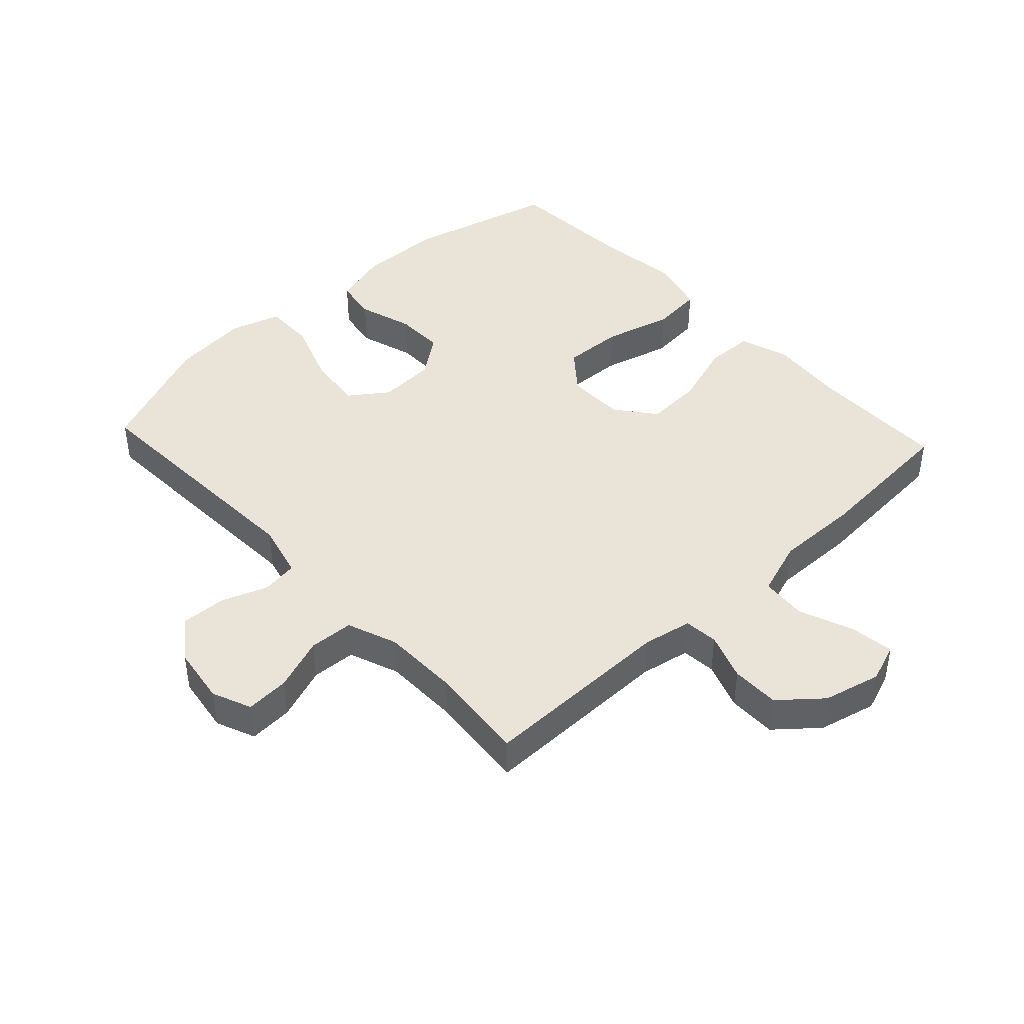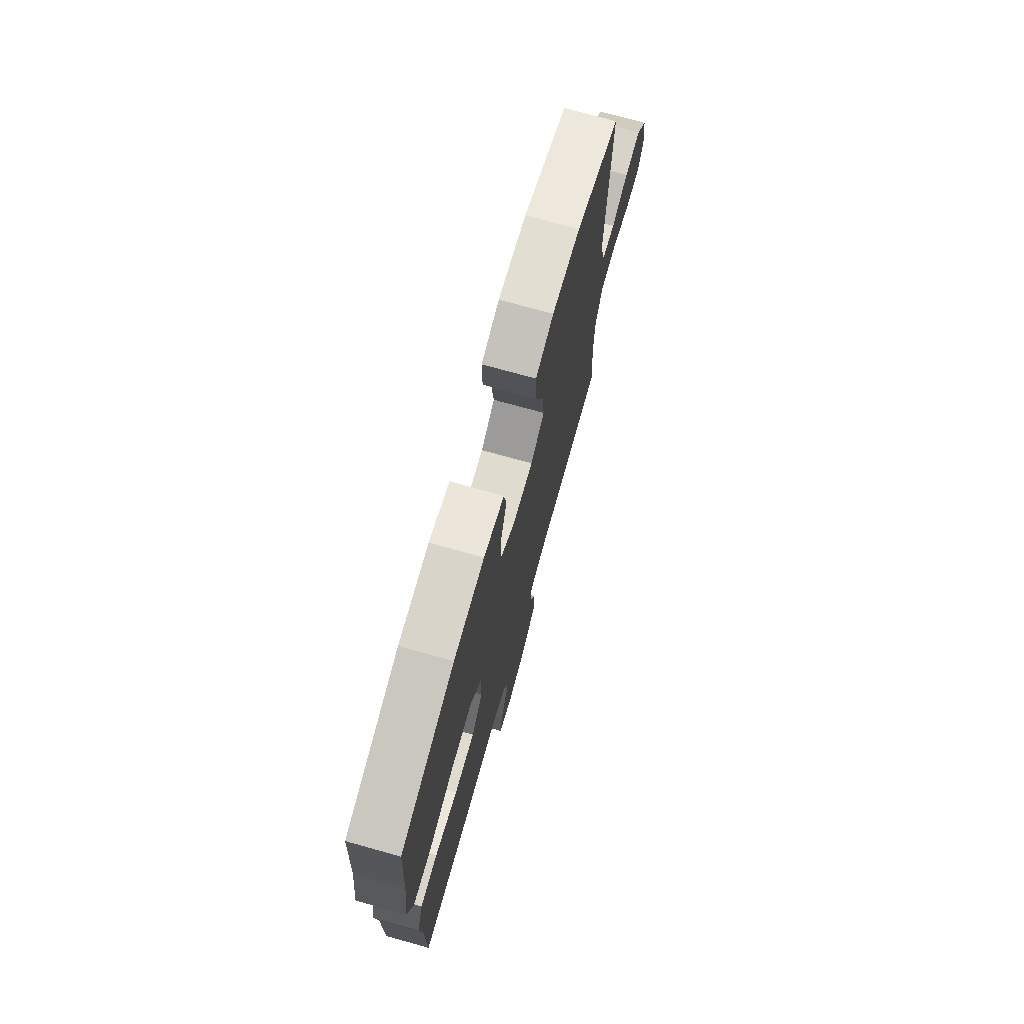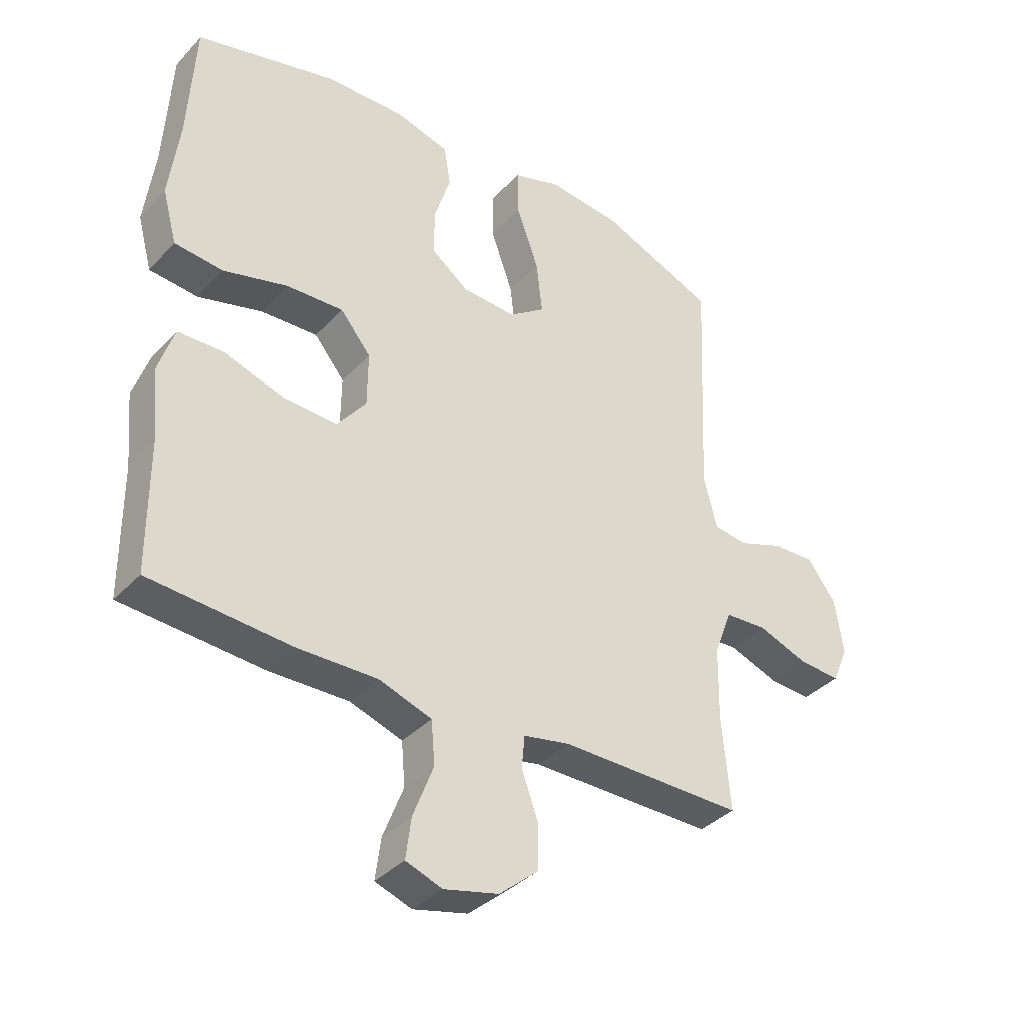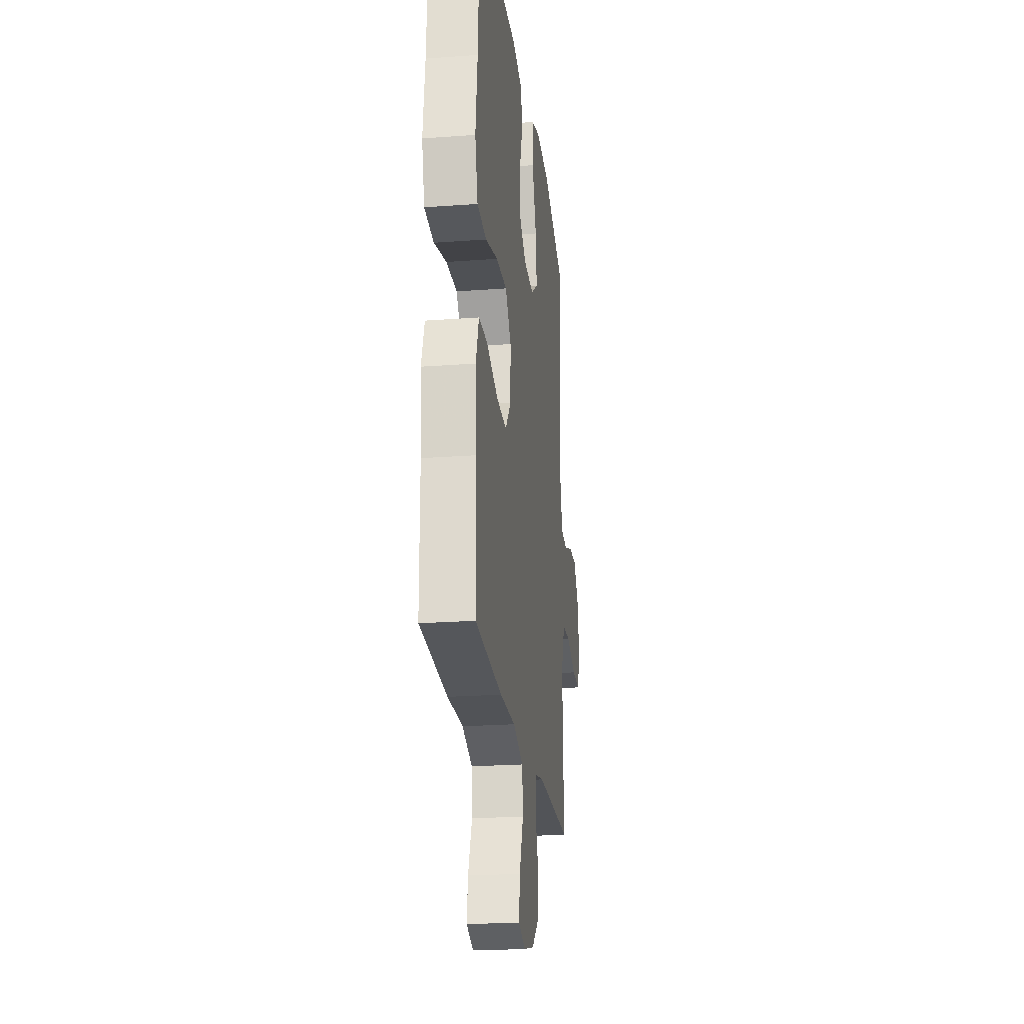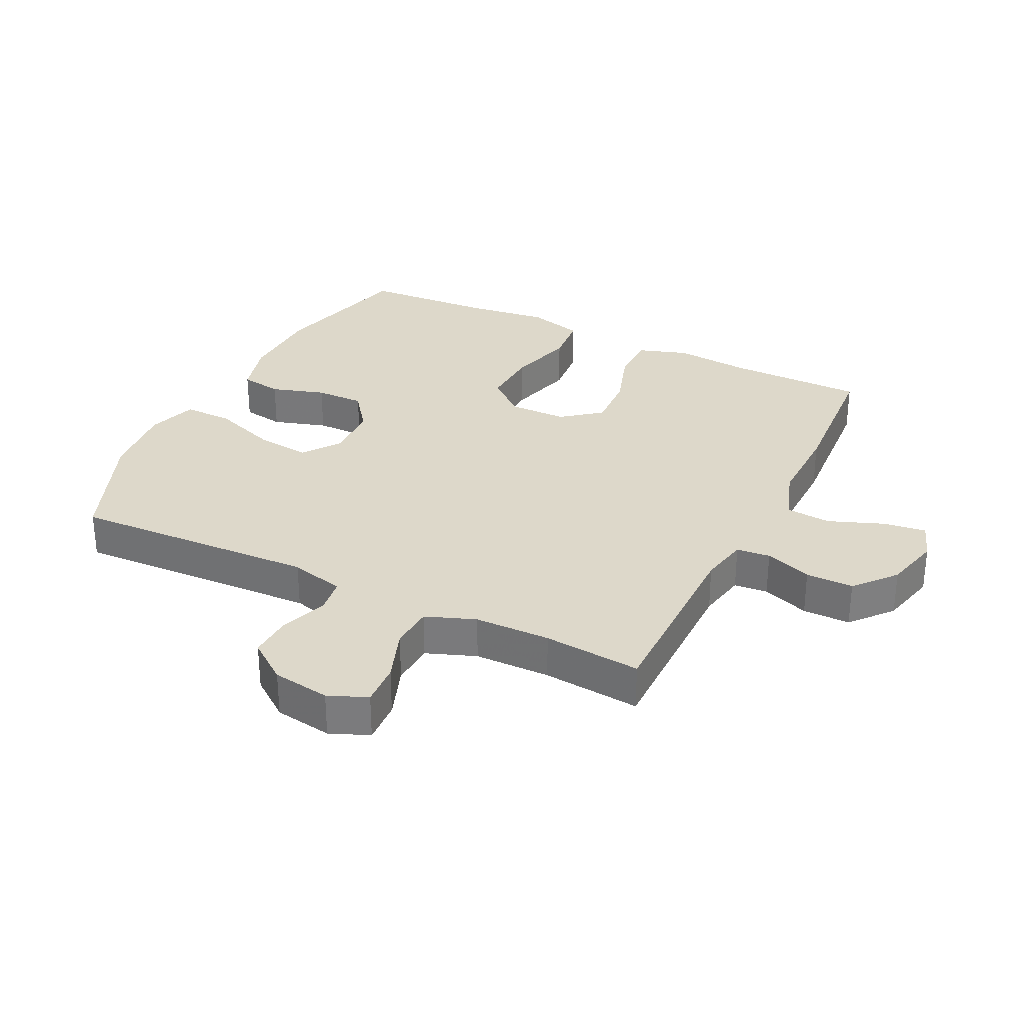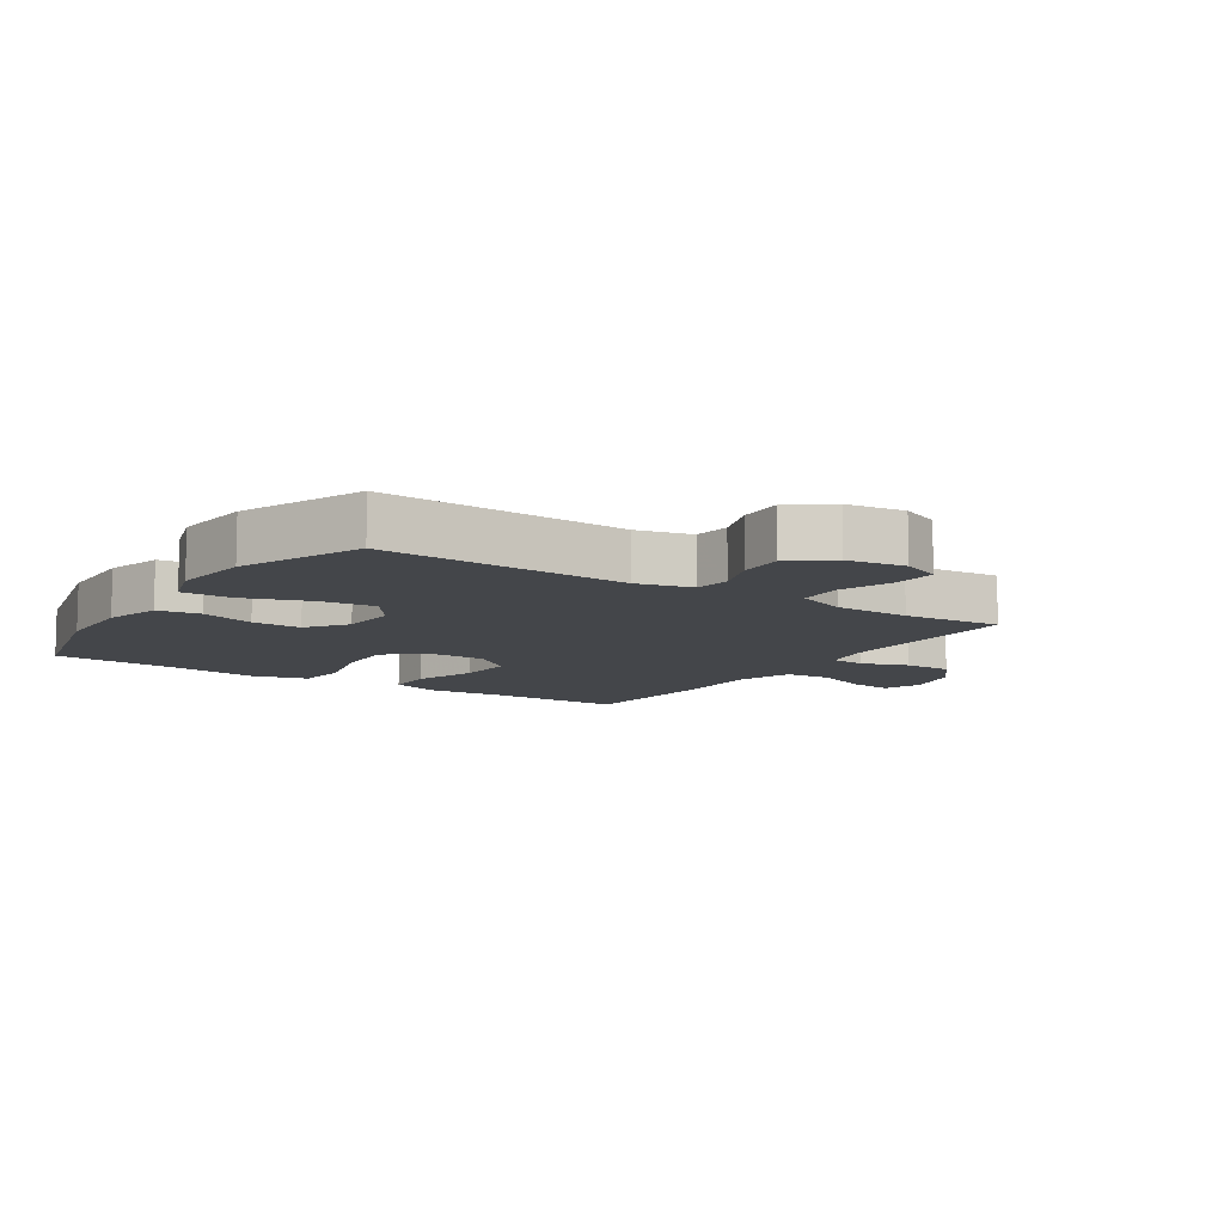
<metadata>
{"format":"obj","ext":"obj","renderer":"f3d","projection":"perspective","resolution":1024,"background":"white","views":[{"elev":43.4,"azim":137.1,"up":"+Y"},{"elev":73.7,"azim":-74.4,"up":"+Z"},{"elev":-36.7,"azim":-37.0,"up":"+Z"},{"elev":-22.5,"azim":-82.7,"up":"+Z"},{"elev":31.0,"azim":116.3,"up":"+Y"},{"elev":-9.8,"azim":56.6,"up":"+Y"}]}
</metadata>
<code>
v 0.5 0.07 0.5
v 0.482 0.07 0.108
v 0.504 0.07 0.021
v 0.561 0.07 0.013
v 0.635 0.07 0.04
v 0.706 0.07 0.043
v 0.754 0.07 -0.021
v 0.768 0.07 -0.113
v 0.742 0.07 -0.175
v 0.673 0.07 -0.171
v 0.588 0.07 -0.14
v 0.518 0.07 -0.144
v 0.488 0.07 -0.223
v 0.486 0.07 -0.344
v 0.5 0.07 -0.5
v 0.193 0.07 -0.498
v 0.115 0.07 -0.513
v 0.11 0.07 -0.567
v 0.137 0.07 -0.642
v 0.137 0.07 -0.718
v 0.072 0.07 -0.773
v -0.019 0.07 -0.795
v -0.08 0.07 -0.773
v -0.071 0.07 -0.705
v -0.037 0.07 -0.617
v -0.043 0.07 -0.545
v -0.131 0.07 -0.515
v -0.265 0.07 -0.517
v -0.5 0.07 -0.5
v -0.501 0.07 -0.282
v -0.512 0.07 -0.161
v -0.486 0.07 -0.083
v -0.41 0.07 -0.081
v -0.31 0.07 -0.114
v -0.22 0.07 -0.119
v -0.171 0.07 -0.057
v -0.17 0.07 0.035
v -0.221 0.07 0.097
v -0.316 0.07 0.093
v -0.424 0.07 0.064
v -0.505 0.07 0.072
v -0.529 0.07 0.161
v -0.512 0.07 0.294
v -0.5 0.07 0.5
v -0.265 0.07 0.559
v -0.132 0.07 0.562
v -0.043 0.07 0.537
v -0.032 0.07 0.47
v -0.059 0.07 0.384
v -0.06 0.07 0.306
v 0.003 0.07 0.259
v 0.093 0.07 0.254
v 0.153 0.07 0.297
v 0.143 0.07 0.385
v 0.106 0.07 0.488
v 0.105 0.07 0.567
v 0.184 0.07 0.592
v 0.307 0.07 0.579
v 0.5 0 0.5
v 0.482 0 0.108
v 0.504 0 0.021
v 0.561 0 0.013
v 0.635 0 0.04
v 0.706 0 0.043
v 0.754 0 -0.021
v 0.768 0 -0.113
v 0.742 0 -0.175
v 0.673 0 -0.171
v 0.588 0 -0.14
v 0.518 0 -0.144
v 0.488 0 -0.223
v 0.486 0 -0.344
v 0.5 0 -0.5
v 0.193 0 -0.498
v 0.115 0 -0.513
v 0.11 0 -0.567
v 0.137 0 -0.642
v 0.137 0 -0.718
v 0.072 0 -0.773
v -0.019 0 -0.795
v -0.08 0 -0.773
v -0.071 0 -0.705
v -0.037 0 -0.617
v -0.043 0 -0.545
v -0.131 0 -0.515
v -0.265 0 -0.517
v -0.5 0 -0.5
v -0.501 0 -0.282
v -0.512 0 -0.161
v -0.486 0 -0.083
v -0.41 0 -0.081
v -0.31 0 -0.114
v -0.22 0 -0.119
v -0.171 0 -0.057
v -0.17 0 0.035
v -0.221 0 0.097
v -0.316 0 0.093
v -0.424 0 0.064
v -0.505 0 0.072
v -0.529 0 0.161
v -0.512 0 0.294
v -0.5 0 0.5
v -0.265 0 0.559
v -0.132 0 0.562
v -0.043 0 0.537
v -0.032 0 0.47
v -0.059 0 0.384
v -0.06 0 0.306
v 0.003 0 0.259
v 0.093 0 0.254
v 0.153 0 0.297
v 0.143 0 0.385
v 0.106 0 0.488
v 0.105 0 0.567
v 0.184 0 0.592
v 0.307 0 0.579
f 57 58 1 2
f 54 55 56 57
f 53 54 57 2
f 52 53 2 3
f 51 52 3
f 46 47 48 49
f 46 49 50
f 43 44 45 46
f 43 46 50
f 42 43 50 51
f 39 40 41 42
f 38 39 42 51
f 31 32 33 34
f 30 31 34 35
f 27 28 29 30
f 26 27 30 35
f 22 23 24 25
f 22 25 26
f 21 22 26
f 18 19 20 21
f 17 18 21 26
f 14 15 16
f 13 14 16 17
f 12 13 17 26
f 8 9 10 11
f 8 11 12
f 7 8 12
f 4 5 6 7
f 3 4 7 12
f 37 38 51 3
f 12 26 35 36
f 3 12 36 37
f 60 59 116 115
f 115 114 113 112
f 60 115 112 111
f 61 60 111 110
f 61 110 109
f 107 106 105 104
f 108 107 104
f 104 103 102 101
f 108 104 101
f 109 108 101 100
f 100 99 98 97
f 109 100 97 96
f 92 91 90 89
f 93 92 89 88
f 88 87 86 85
f 93 88 85 84
f 83 82 81 80
f 84 83 80
f 84 80 79
f 79 78 77 76
f 84 79 76 75
f 74 73 72
f 75 74 72 71
f 84 75 71 70
f 69 68 67 66
f 70 69 66
f 70 66 65
f 65 64 63 62
f 70 65 62 61
f 61 109 96 95
f 94 93 84 70
f 95 94 70 61
f 1 59 60 2
f 2 60 61 3
f 3 61 62 4
f 4 62 63 5
f 5 63 64 6
f 6 64 65 7
f 7 65 66 8
f 8 66 67 9
f 9 67 68 10
f 10 68 69 11
f 11 69 70 12
f 12 70 71 13
f 13 71 72 14
f 14 72 73 15
f 15 73 74 16
f 16 74 75 17
f 17 75 76 18
f 18 76 77 19
f 19 77 78 20
f 20 78 79 21
f 21 79 80 22
f 22 80 81 23
f 23 81 82 24
f 24 82 83 25
f 25 83 84 26
f 26 84 85 27
f 27 85 86 28
f 28 86 87 29
f 29 87 88 30
f 30 88 89 31
f 31 89 90 32
f 32 90 91 33
f 33 91 92 34
f 34 92 93 35
f 35 93 94 36
f 36 94 95 37
f 37 95 96 38
f 38 96 97 39
f 39 97 98 40
f 40 98 99 41
f 41 99 100 42
f 42 100 101 43
f 43 101 102 44
f 44 102 103 45
f 45 103 104 46
f 46 104 105 47
f 47 105 106 48
f 48 106 107 49
f 49 107 108 50
f 50 108 109 51
f 51 109 110 52
f 52 110 111 53
f 53 111 112 54
f 54 112 113 55
f 55 113 114 56
f 56 114 115 57
f 57 115 116 58
f 58 116 59 1

</code>
